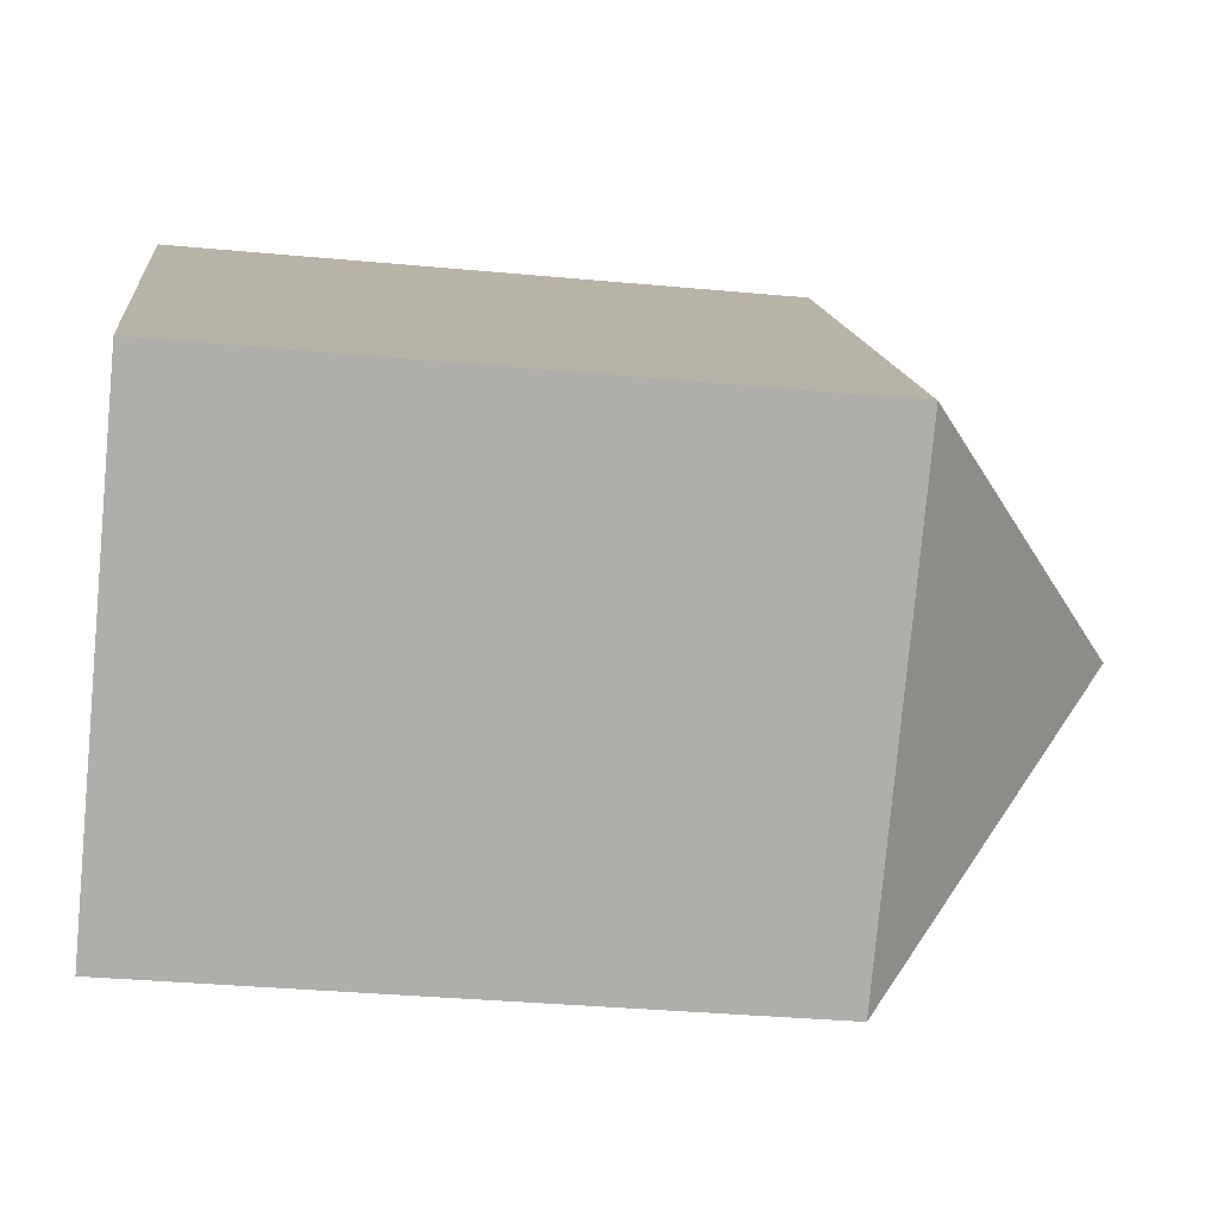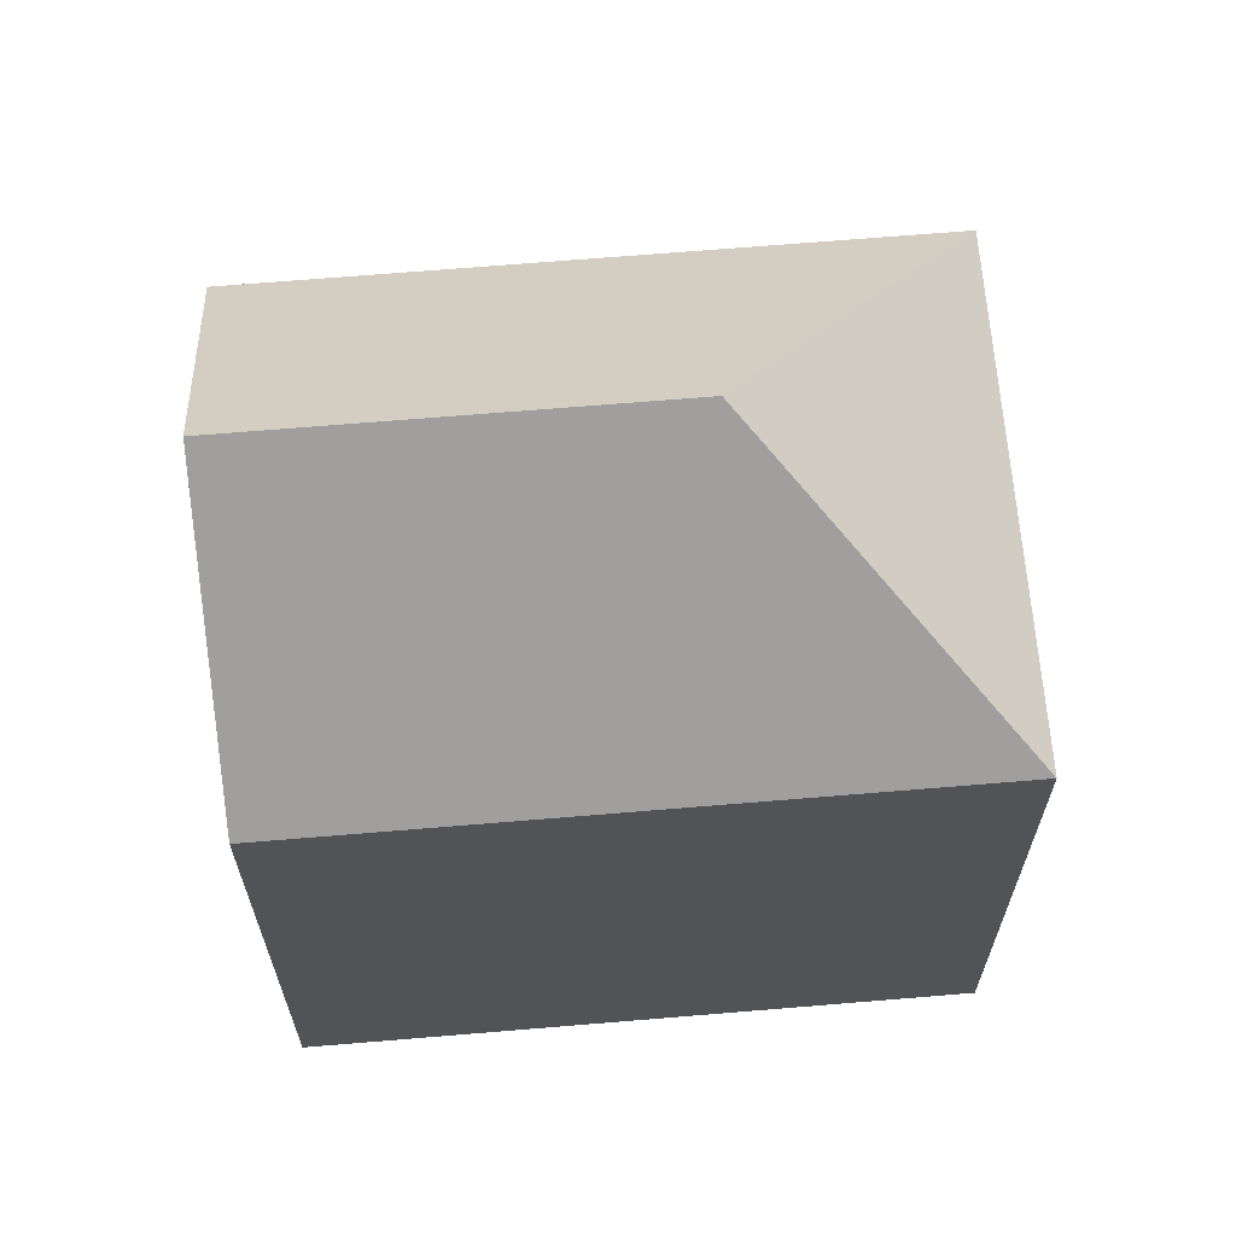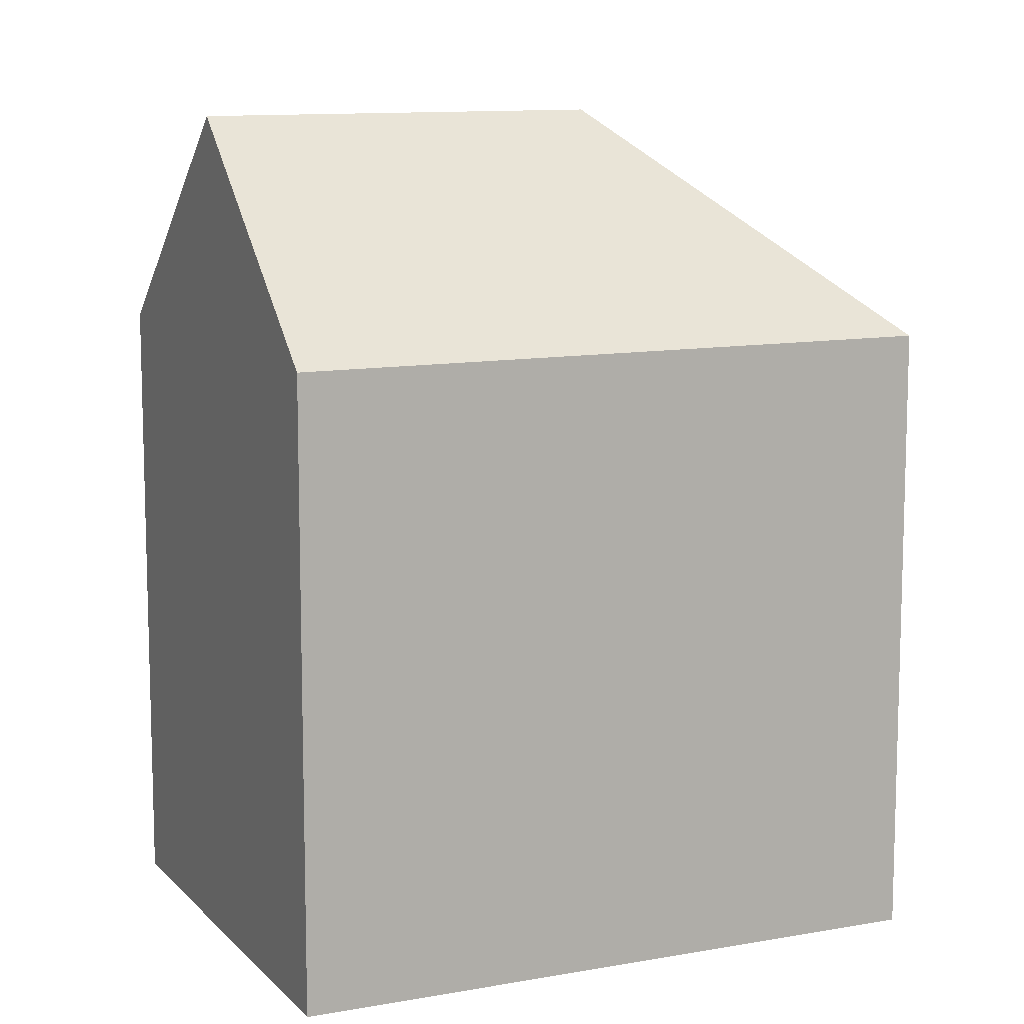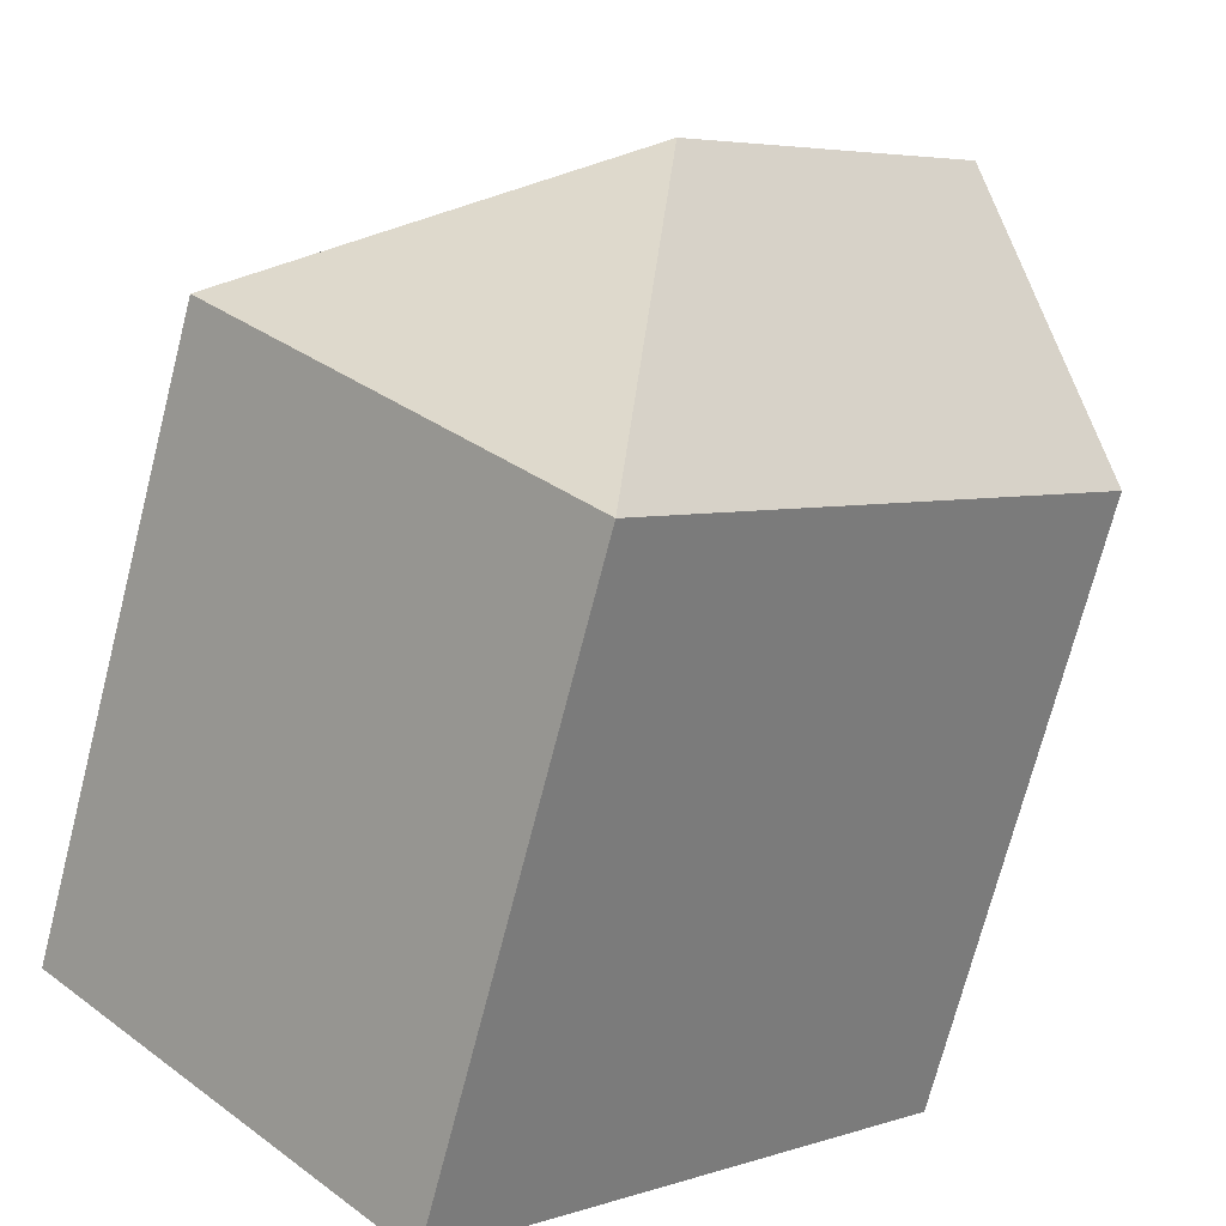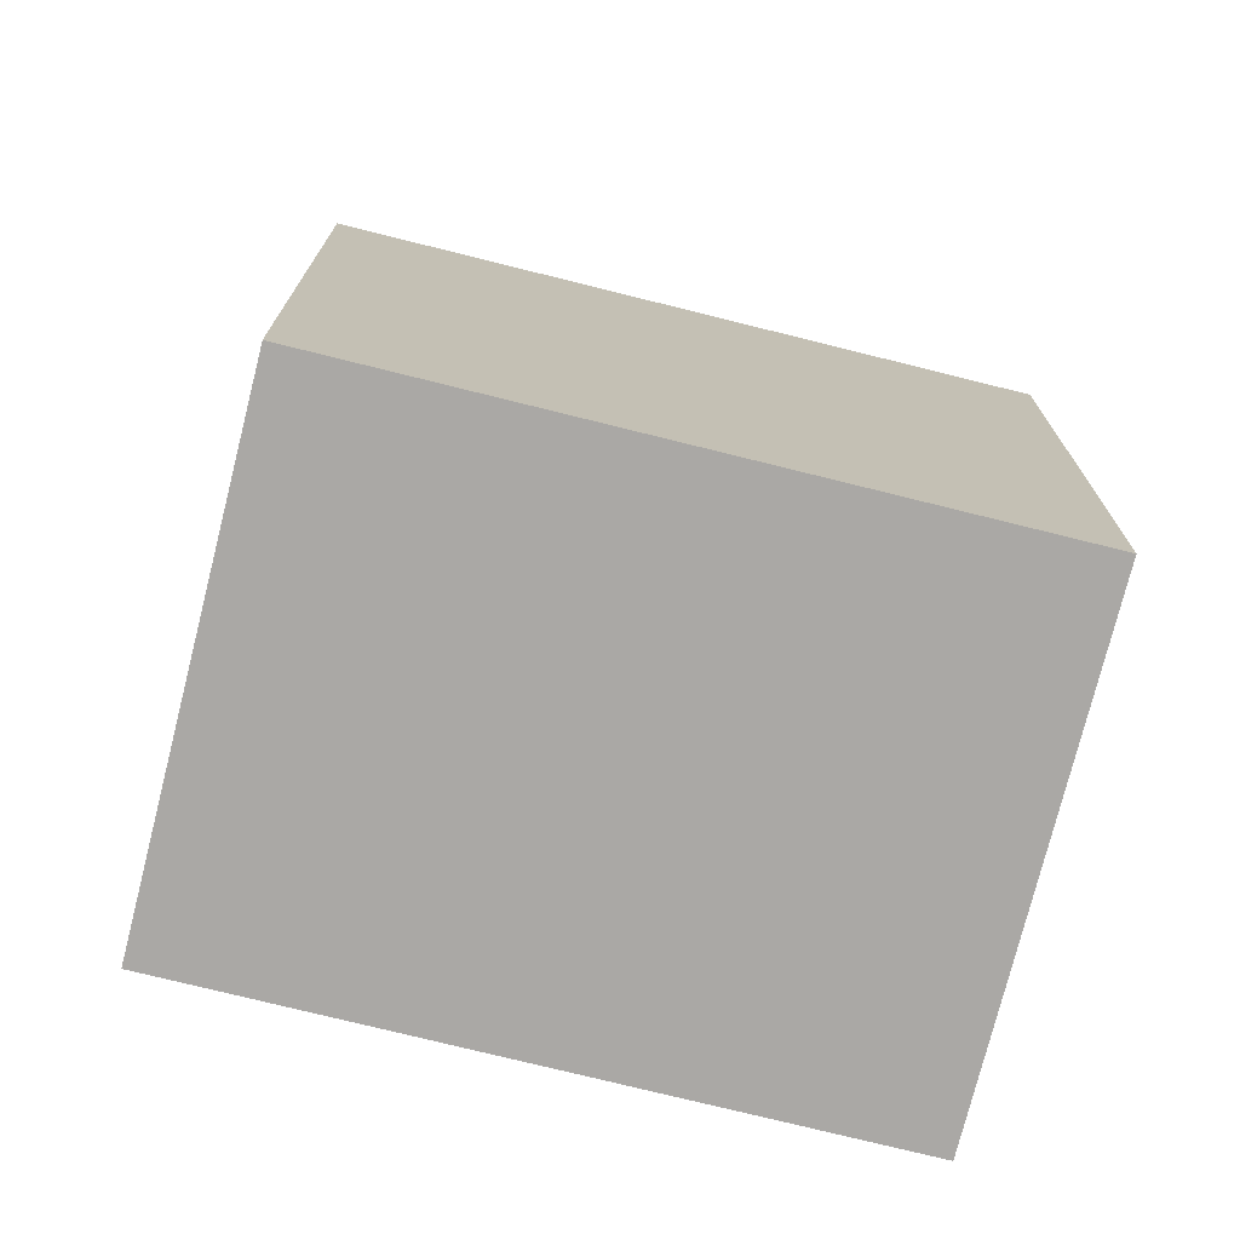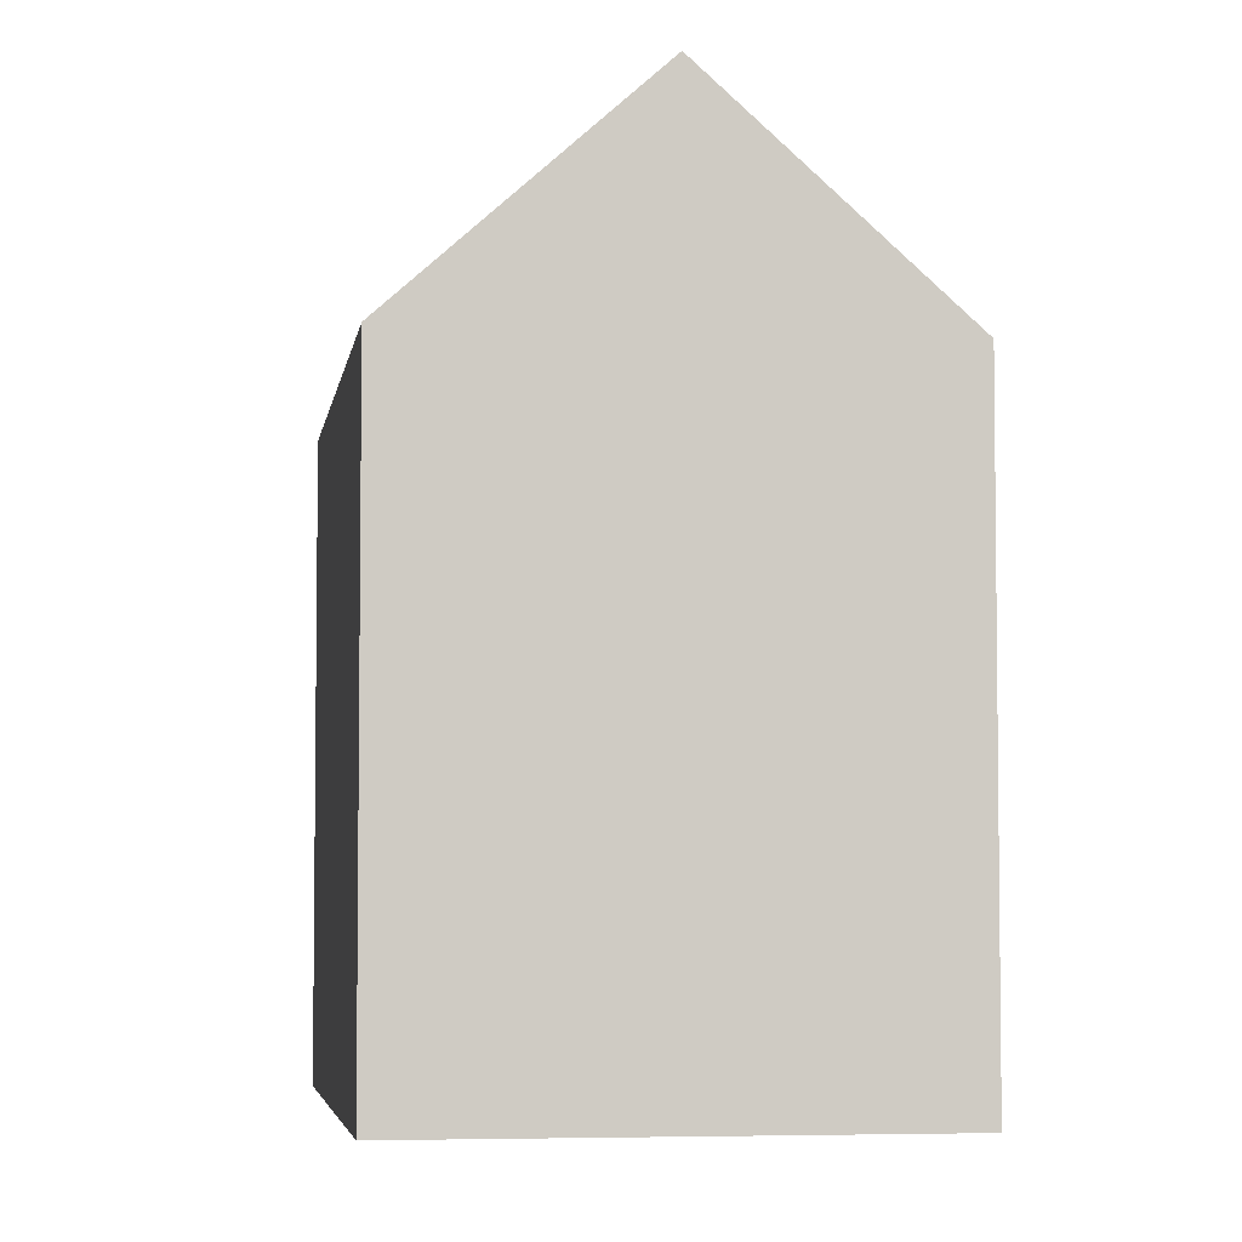
<metadata>
{"format":"obj","ext":"obj","renderer":"f3d","projection":"perspective","resolution":1024,"background":"white","views":[{"elev":-33.7,"azim":82.7,"up":"+Z"},{"elev":67.4,"azim":41.1,"up":"+Y"},{"elev":11.0,"azim":21.5,"up":"+Y"},{"elev":-71.9,"azim":165.6,"up":"+Z"},{"elev":-75.1,"azim":31.9,"up":"+Y"},{"elev":-4.8,"azim":-52.5,"up":"+Y"}]}
</metadata>
<code>
v  8.763 15.18 8.463
v  4.381 -2.591e-16 4.232
v  8.762 -5.182e-16 8.464
v  0 0 0
v  0.000323 15.18 -0.0004812
v  4.382 20.59 4.231
v  11.17 7.054e-16 -11.52
v  19.93 15.18 -3.057
v  19.93 1.871e-16 -3.056
v  11.17 15.18 -11.52
v  11.31 20.59 -2.915
g defaultobject
f 1 2 3
f 2 1 4
f 4 1 5
f 5 1 6
f 7 8 9
f 8 7 10
f 9 1 3
f 1 9 8
f 5 7 4
f 7 5 10
f 1 11 6
f 11 1 8
f 6 10 5
f 10 6 11
f 8 10 11
f 3 7 9
f 7 3 4
f 4 3 2

</code>
